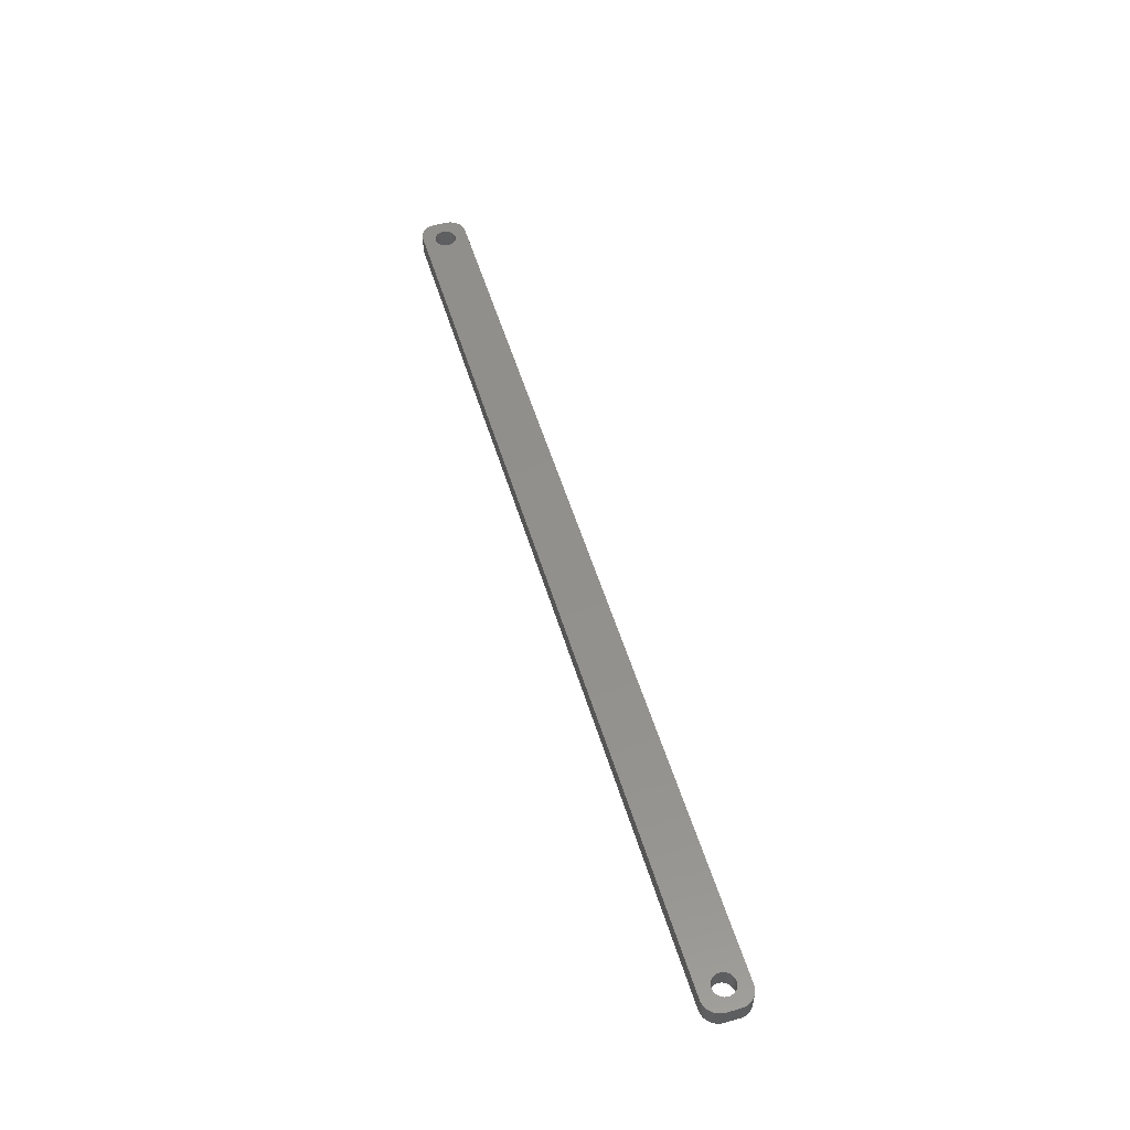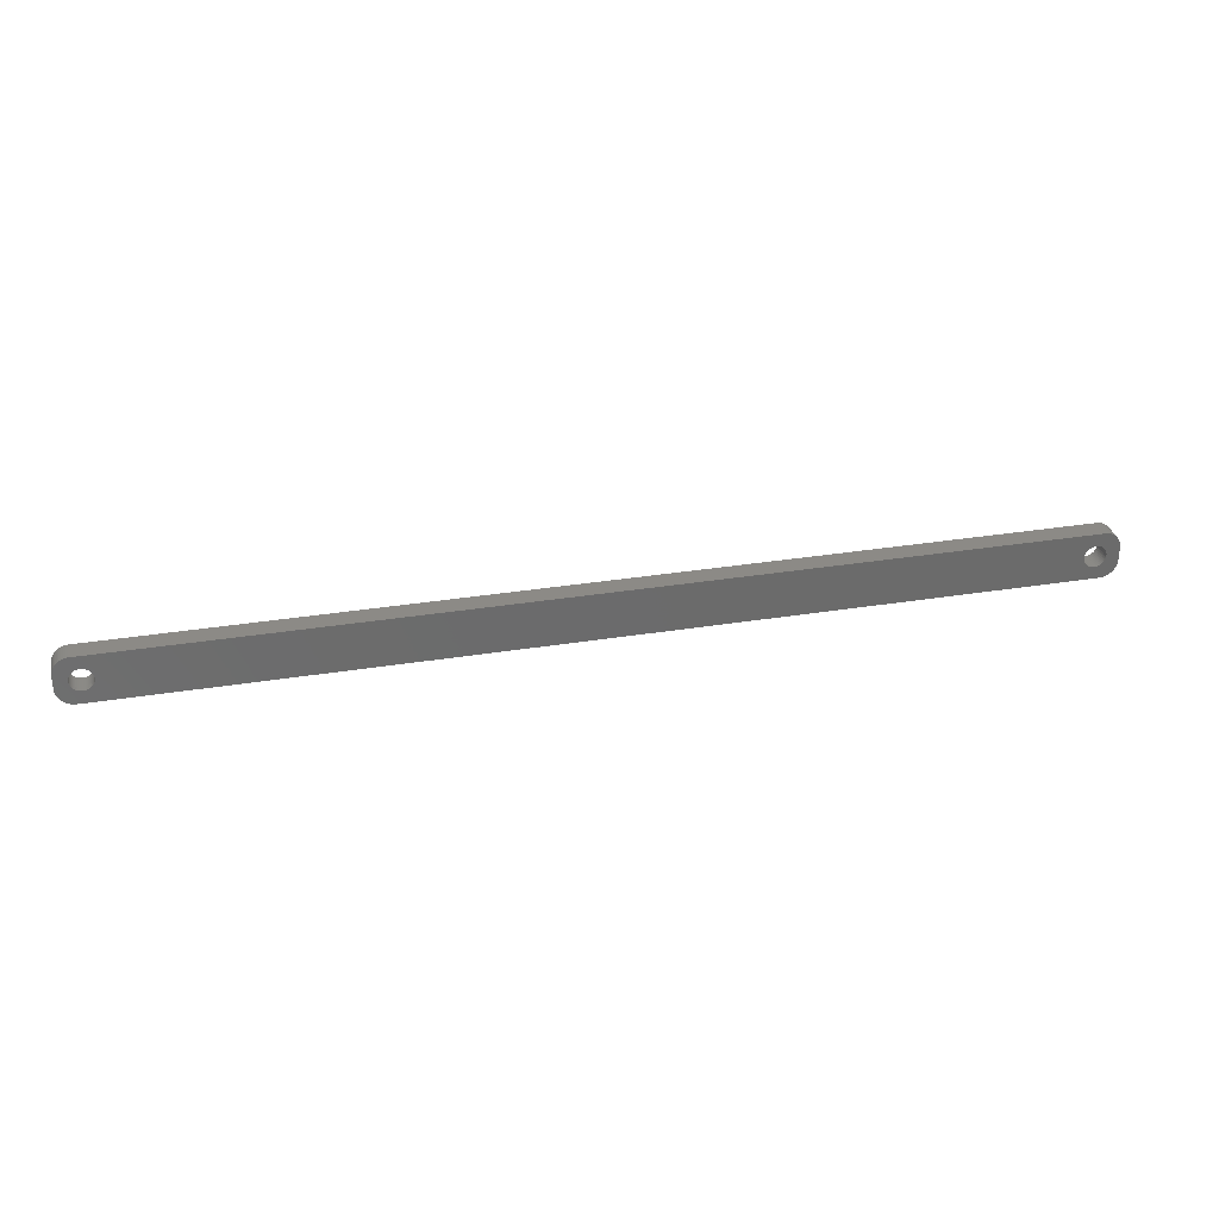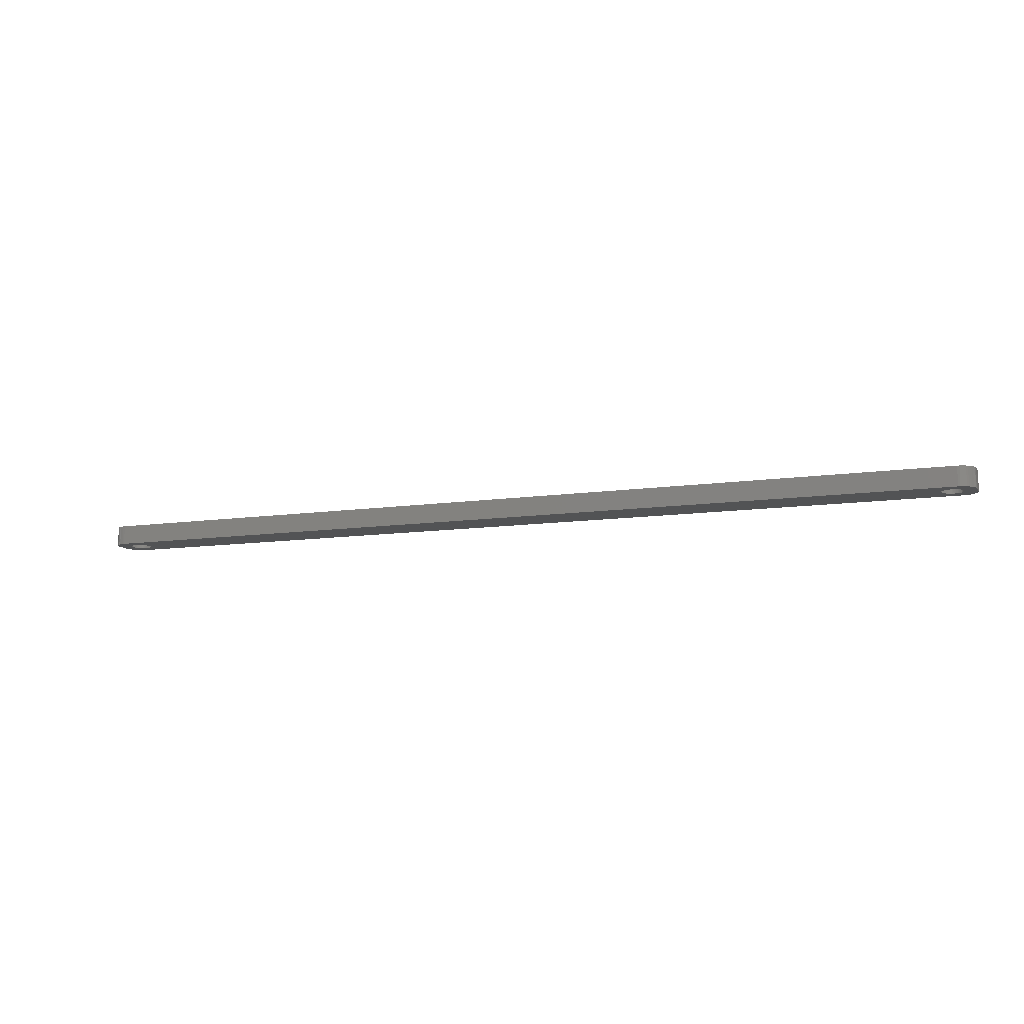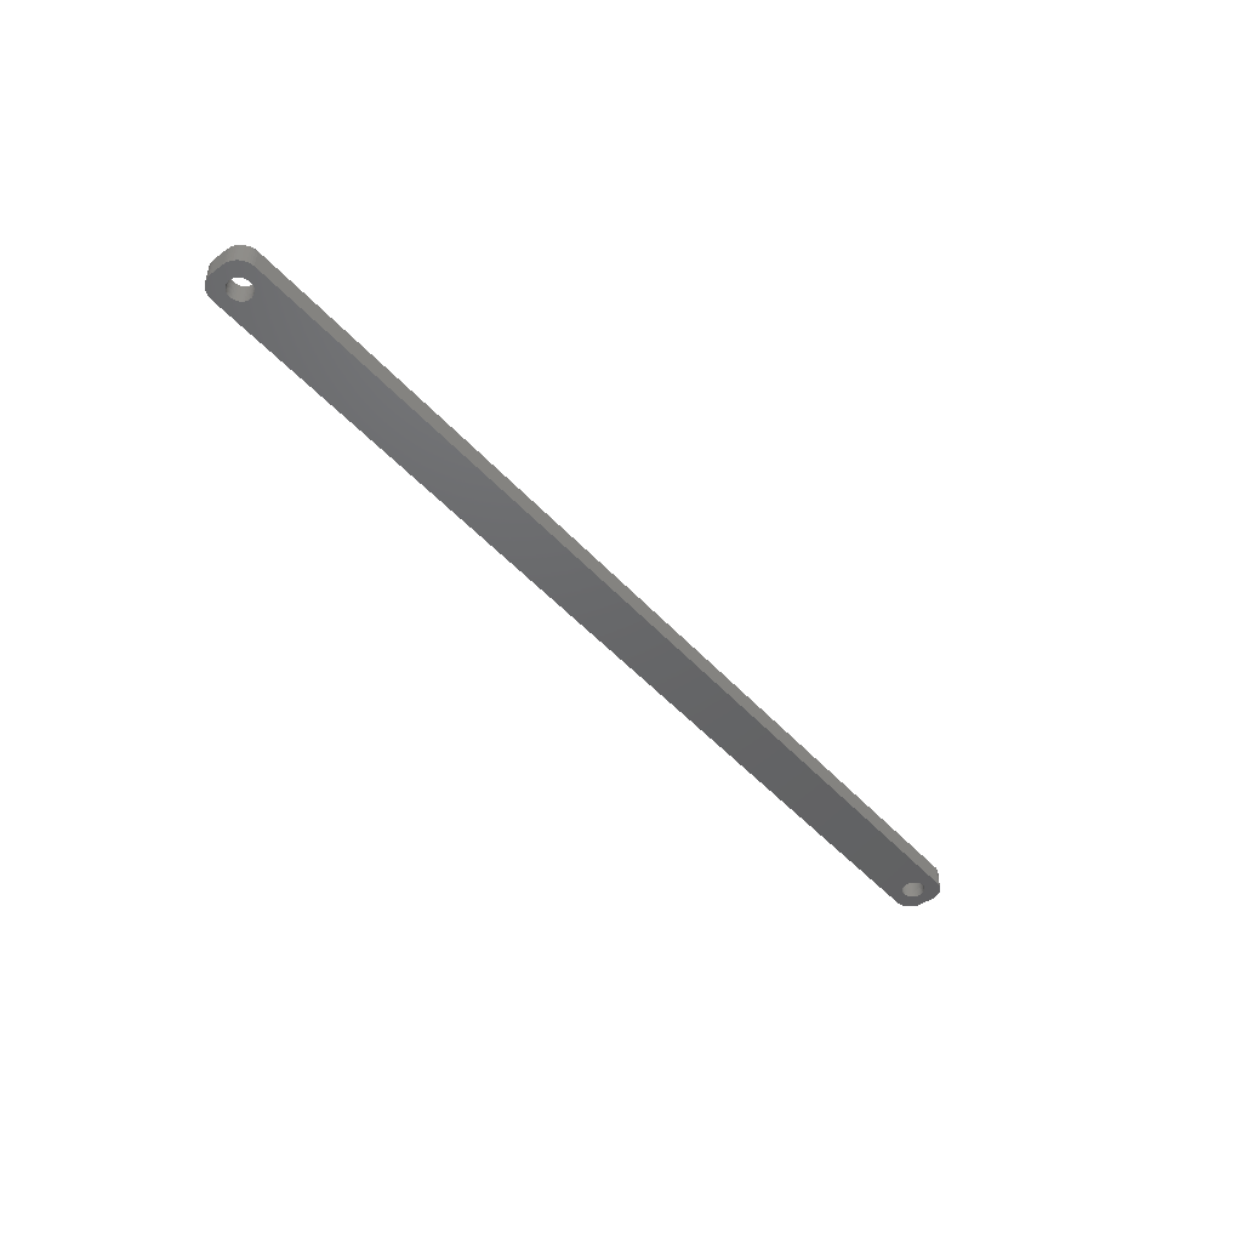
<metadata>
{"format":"stl","ext":"stl","renderer":"f3d","projection":"perspective","resolution":1024,"background":"white","views":[{"elev":53.2,"azim":-106.6,"up":"+Z"},{"elev":31.9,"azim":167.1,"up":"+Y"},{"elev":-10.5,"azim":21.0,"up":"+Z"},{"elev":-46.6,"azim":-50.9,"up":"+Z"}]}
</metadata>
<code>
# stl→obj: 304 verts, 612 faces
v -131.8 0 0
v -131.8 0.4073 6
v -131.8 0.4073 0
v -131.8 0 6
v -138.2 0 6
v -138.2 0.4073 0
v -138.2 0.4073 6
v -138.2 0 0
v -135.2 3.244 0
v -134.8 3.244 6
v -135.2 3.244 6
v -134.8 3.244 0
v -134.8 -3.244 0
v -135.2 -3.244 6
v -134.8 -3.244 6
v -135.2 -3.244 0
v -132.9 2.504 0
v -132.6 2.225 6
v -132.9 2.504 6
v -132.6 2.225 0
v -137.4 2.225 0
v -137.1 2.504 6
v -137.4 2.225 6
v -137.1 2.504 0
v -136.4 2.941 0
v -136 3.091 6
v -136.4 2.941 6
v -136 3.091 0
v -132 1.196 0
v -132.2 1.566 6
v -132.2 1.566 0
v -132 1.196 6
v -132.4 1.91 6
v -132.4 1.91 0
v -134 3.091 0
v -133.6 2.941 6
v -134 3.091 6
v -133.6 2.941 0
v -134.4 3.192 0
v -134.4 3.192 6
v -133.3 2.744 0
v -133.3 2.744 6
v -138 1.196 6
v -137.8 1.566 0
v -137.8 1.566 6
v -138 1.196 0
v -137.6 1.91 6
v -137.6 1.91 0
v -138.1 0.8082 6
v -138.1 0.8082 0
v -136.7 2.744 0
v -136.7 2.744 6
v -135.6 3.192 0
v -135.6 3.192 6
v -134.4 -3.192 0
v -134.4 -3.192 6
v -133.3 -2.744 0
v -133.6 -2.941 6
v -133.3 -2.744 6
v -133.6 -2.941 0
v -131.9 0.8082 0
v -131.9 0.8082 6
v 138 1.196 6
v 142 2 6
v 142 2.627 6
v 138.2 0 6
v 142 -2 6
v 137.8 1.566 6
v 141.8 3.243 6
v 138.2 -0.4073 6
v 141.6 3.841 6
v 138.1 -0.8082 6
v 137.6 1.91 6
v 141.4 4.409 6
v 138 -1.196 6
v 141 4.939 6
v 142 -2.627 6
v 137.4 2.225 6
v 140.6 5.423 6
v 137.8 -1.566 6
v 140.2 5.853 6
v 141.8 -3.243 6
v 137.1 2.504 6
v 139.7 6.222 6
v 141.6 -3.841 6
v 139.1 6.524 6
v 137.6 -1.91 6
v 136.7 2.744 6
v 138.5 6.755 6
v 141.4 -4.409 6
v 141 -4.939 6
v 138.2 0.4073 6
v 138.1 0.8082 6
v 137.9 6.911 6
v 136.4 2.941 6
v 137.3 6.99 6
v 136 3.091 6
v 135.6 3.192 6
v 135.2 3.244 6
v 134.8 3.244 6
v 134.4 3.192 6
v 134 3.091 6
v 133.6 2.941 6
v 133.3 2.744 6
v 132.9 2.504 6
v 132.6 2.225 6
v 131.8 0.4073 6
v 131.8 0 6
v 131.9 0.8082 6
v 132 1.196 6
v 132.2 1.566 6
v 132.4 1.91 6
v -137.3 6.99 6
v -137.9 6.911 6
v -138.5 6.755 6
v -139.1 6.524 6
v -139.7 6.222 6
v -140.2 5.853 6
v -140.6 5.423 6
v -141 4.939 6
v 137.4 -2.225 6
v 140.6 -5.423 6
v 140.2 -5.853 6
v 137.1 -2.504 6
v 139.7 -6.222 6
v 139.1 -6.524 6
v 136.7 -2.744 6
v 138.5 -6.755 6
v 137.9 -6.911 6
v 136.4 -2.941 6
v 137.3 -6.99 6
v 136 -3.091 6
v 135.6 -3.192 6
v 135.2 -3.244 6
v 134.8 -3.244 6
v 134.4 -3.192 6
v 134 -3.091 6
v 133.6 -2.941 6
v 133.3 -2.744 6
v 132.9 -2.504 6
v 132.6 -2.225 6
v 131.8 -0.4073 6
v -131.8 -0.4073 6
v 131.9 -0.8082 6
v -131.9 -0.8082 6
v 132 -1.196 6
v -132 -1.196 6
v 132.2 -1.566 6
v -132.2 -1.566 6
v 132.4 -1.91 6
v -132.4 -1.91 6
v -132.6 -2.225 6
v -137.3 -6.99 6
v -132.9 -2.504 6
v -134 -3.091 6
v -135.6 -3.192 6
v -136 -3.091 6
v -136.4 -2.941 6
v -137.9 -6.911 6
v -136.7 -2.744 6
v -139.1 -6.524 6
v -137.1 -2.504 6
v -140.2 -5.853 6
v -137.4 -2.225 6
v -141 -4.939 6
v -137.6 -1.91 6
v -141.6 -3.841 6
v -137.8 -1.566 6
v -142 -2.627 6
v -138 -1.196 6
v -142 -2 6
v -138.1 -0.8082 6
v -138.2 -0.4073 6
v -138.5 -6.755 6
v -141.4 4.409 6
v -141.6 3.841 6
v -142 2 6
v -141.8 3.243 6
v -142 2.627 6
v -139.7 -6.222 6
v -140.6 -5.423 6
v -141.4 -4.409 6
v -141.8 -3.243 6
v -131.8 -0.4073 0
v -132 -1.196 0
v -131.9 -0.8082 0
v -138 -1.196 0
v -137.8 -1.566 0
v 138 -1.196 0
v 142 -2 0
v 142 -2.627 0
v 138.2 0 0
v 142 2 0
v 137.8 -1.566 0
v 141.8 -3.243 0
v 138.2 0.4073 0
v 141.6 -3.841 0
v 138.1 0.8082 0
v 137.6 -1.91 0
v 141.4 -4.409 0
v 138 1.196 0
v 141 -4.939 0
v 142 2.627 0
v 137.4 -2.225 0
v 140.6 -5.423 0
v 137.8 1.566 0
v 140.2 -5.853 0
v 141.8 3.243 0
v 137.1 -2.504 0
v 139.7 -6.222 0
v 141.6 3.841 0
v 139.1 -6.524 0
v 137.6 1.91 0
v 136.7 -2.744 0
v 138.5 -6.755 0
v 141.4 4.409 0
v 141 4.939 0
v 138.2 -0.4073 0
v 138.1 -0.8082 0
v 137.9 -6.911 0
v 136.4 -2.941 0
v 137.3 -6.99 0
v 136 -3.091 0
v 135.6 -3.192 0
v 135.2 -3.244 0
v 134.8 -3.244 0
v 134.4 -3.192 0
v 134 -3.091 0
v 133.6 -2.941 0
v 133.3 -2.744 0
v 132.9 -2.504 0
v 132.6 -2.225 0
v 131.8 -0.4073 0
v 131.8 0 0
v 131.9 -0.8082 0
v 132 -1.196 0
v 132.2 -1.566 0
v -132.2 -1.566 0
v 132.4 -1.91 0
v -132.4 -1.91 0
v -132.6 -2.225 0
v -137.3 -6.99 0
v -132.9 -2.504 0
v -134 -3.091 0
v -135.6 -3.192 0
v -136 -3.091 0
v -136.4 -2.941 0
v -137.9 -6.911 0
v -136.7 -2.744 0
v -138.5 -6.755 0
v -139.1 -6.524 0
v -137.1 -2.504 0
v -139.7 -6.222 0
v -140.2 -5.853 0
v -137.4 -2.225 0
v -140.6 -5.423 0
v -141 -4.939 0
v -137.6 -1.91 0
v 137.4 2.225 0
v 140.6 5.423 0
v 140.2 5.853 0
v 137.1 2.504 0
v 139.7 6.222 0
v 139.1 6.524 0
v 136.7 2.744 0
v 138.5 6.755 0
v 137.9 6.911 0
v 136.4 2.941 0
v 137.3 6.99 0
v 136 3.091 0
v 135.6 3.192 0
v 135.2 3.244 0
v 134.8 3.244 0
v 134.4 3.192 0
v 134 3.091 0
v 133.6 2.941 0
v 133.3 2.744 0
v 132.9 2.504 0
v 132.6 2.225 0
v 131.8 0.4073 0
v 131.9 0.8082 0
v 132 1.196 0
v 132.2 1.566 0
v 132.4 1.91 0
v -137.3 6.99 0
v -137.9 6.911 0
v -139.1 6.524 0
v -140.2 5.853 0
v -141 4.939 0
v -141.6 3.841 0
v -142 2.627 0
v -142 2 0
v -138.5 6.755 0
v -141.4 -4.409 0
v -141.6 -3.841 0
v -142 -2 0
v -141.8 -3.243 0
v -142 -2.627 0
v -139.7 6.222 0
v -140.6 5.423 0
v -138.1 -0.8082 0
v -138.2 -0.4073 0
v -141.4 4.409 0
v -141.8 3.243 0
f 1 2 3
f 2 1 4
f 5 6 7
f 6 5 8
f 9 10 11
f 10 9 12
f 13 14 15
f 14 13 16
f 17 18 19
f 18 17 20
f 21 22 23
f 22 21 24
f 25 26 27
f 26 25 28
f 29 30 31
f 30 29 32
f 31 33 34
f 33 31 30
f 35 36 37
f 36 35 38
f 39 37 40
f 37 39 35
f 41 19 42
f 19 41 17
f 43 44 45
f 44 43 46
f 47 21 23
f 21 47 48
f 49 46 43
f 46 49 50
f 51 27 52
f 27 51 25
f 53 11 54
f 11 53 9
f 55 15 56
f 15 55 13
f 57 58 59
f 58 57 60
f 61 32 29
f 32 61 62
f 3 62 61
f 62 3 2
f 34 18 20
f 18 34 33
f 12 40 10
f 40 12 39
f 38 42 36
f 42 38 41
f 45 48 47
f 48 45 44
f 7 50 49
f 50 7 6
f 63 64 65
f 64 66 67
f 68 65 69
f 70 67 66
f 68 69 71
f 72 67 70
f 73 71 74
f 75 67 72
f 73 74 76
f 67 75 77
f 78 76 79
f 80 77 75
f 78 79 81
f 77 80 82
f 83 81 84
f 82 80 85
f 83 84 86
f 87 85 80
f 88 86 89
f 85 87 90
f 90 87 91
f 64 92 66
f 64 93 92
f 64 63 93
f 88 89 94
f 65 68 63
f 71 73 68
f 76 78 73
f 95 94 96
f 81 83 78
f 86 88 83
f 94 95 88
f 96 97 95
f 96 98 97
f 96 99 98
f 96 100 99
f 96 101 100
f 96 102 101
f 96 103 102
f 96 104 103
f 96 105 104
f 96 106 105
f 107 4 108
f 2 107 109
f 62 109 110
f 32 110 111
f 30 111 112
f 33 112 106
f 18 106 96
f 107 2 4
f 109 62 2
f 110 32 62
f 111 30 32
f 112 33 30
f 106 18 33
f 113 18 96
f 18 113 19
f 19 113 42
f 42 113 36
f 36 113 37
f 37 113 40
f 40 113 10
f 10 113 11
f 113 54 11
f 113 26 54
f 113 27 26
f 114 27 113
f 27 114 52
f 115 52 114
f 116 52 115
f 52 116 22
f 117 22 116
f 118 22 117
f 22 118 23
f 119 23 118
f 120 23 119
f 23 120 47
f 121 91 87
f 91 121 122
f 122 121 123
f 124 123 121
f 123 124 125
f 125 124 126
f 127 126 124
f 126 127 128
f 128 127 129
f 130 129 127
f 129 130 131
f 132 131 130
f 133 131 132
f 134 131 133
f 135 131 134
f 136 131 135
f 137 131 136
f 138 131 137
f 139 131 138
f 140 131 139
f 141 131 140
f 4 142 108
f 143 142 4
f 142 143 144
f 145 144 143
f 144 145 146
f 147 146 145
f 146 147 148
f 149 148 147
f 148 149 150
f 151 150 149
f 150 151 141
f 152 141 151
f 141 152 131
f 153 152 154
f 153 154 59
f 153 59 58
f 153 58 155
f 153 155 56
f 153 56 15
f 153 15 14
f 152 153 131
f 156 153 14
f 157 153 156
f 158 153 157
f 159 158 160
f 161 160 162
f 163 162 164
f 165 164 166
f 167 166 168
f 158 159 153
f 169 168 170
f 171 170 172
f 171 172 173
f 171 173 5
f 160 174 159
f 175 47 120
f 176 47 175
f 171 5 177
f 47 176 45
f 170 171 169
f 178 45 176
f 160 161 174
f 179 45 178
f 162 180 161
f 45 179 43
f 162 163 180
f 177 43 179
f 164 181 163
f 43 177 49
f 164 165 181
f 49 177 7
f 166 182 165
f 7 177 5
f 166 167 182
f 168 183 167
f 168 169 183
f 24 52 22
f 52 24 51
f 28 54 26
f 54 28 53
f 184 4 1
f 4 184 143
f 185 145 186
f 145 185 147
f 186 143 184
f 143 186 145
f 168 187 170
f 187 168 188
f 189 190 191
f 190 192 193
f 194 191 195
f 196 193 192
f 194 195 197
f 198 193 196
f 199 197 200
f 201 193 198
f 199 200 202
f 193 201 203
f 204 202 205
f 206 203 201
f 204 205 207
f 203 206 208
f 209 207 210
f 208 206 211
f 209 210 212
f 213 211 206
f 214 212 215
f 211 213 216
f 216 213 217
f 190 218 192
f 190 219 218
f 190 189 219
f 214 215 220
f 191 194 189
f 197 199 194
f 202 204 199
f 221 220 222
f 207 209 204
f 212 214 209
f 220 221 214
f 222 223 221
f 222 224 223
f 222 225 224
f 222 226 225
f 222 227 226
f 222 228 227
f 222 229 228
f 222 230 229
f 222 231 230
f 222 232 231
f 233 1 234
f 184 233 235
f 186 235 236
f 185 236 237
f 238 237 239
f 240 239 232
f 241 232 222
f 233 184 1
f 235 186 184
f 236 185 186
f 237 238 185
f 239 240 238
f 232 241 240
f 242 241 222
f 241 242 243
f 243 242 57
f 57 242 60
f 60 242 244
f 244 242 55
f 55 242 13
f 13 242 16
f 242 245 16
f 242 246 245
f 242 247 246
f 248 247 242
f 247 248 249
f 250 249 248
f 251 249 250
f 249 251 252
f 253 252 251
f 254 252 253
f 252 254 255
f 256 255 254
f 257 255 256
f 255 257 258
f 259 217 213
f 217 259 260
f 260 259 261
f 262 261 259
f 261 262 263
f 263 262 264
f 265 264 262
f 264 265 266
f 266 265 267
f 268 267 265
f 267 268 269
f 270 269 268
f 271 269 270
f 272 269 271
f 273 269 272
f 274 269 273
f 275 269 274
f 276 269 275
f 277 269 276
f 278 269 277
f 279 269 278
f 1 280 234
f 3 280 1
f 280 3 281
f 61 281 3
f 281 61 282
f 29 282 61
f 282 29 283
f 31 283 29
f 283 31 284
f 34 284 31
f 284 34 279
f 20 279 34
f 279 20 269
f 285 20 17
f 285 17 41
f 285 41 38
f 285 38 35
f 285 35 39
f 285 39 12
f 285 12 9
f 20 285 269
f 53 285 9
f 28 285 53
f 25 285 28
f 286 25 51
f 287 51 24
f 288 24 21
f 289 21 48
f 290 48 44
f 25 286 285
f 291 44 46
f 292 46 50
f 292 50 6
f 292 6 8
f 51 293 286
f 294 258 257
f 295 258 294
f 292 8 296
f 258 295 188
f 46 292 291
f 297 188 295
f 51 287 293
f 298 188 297
f 24 299 287
f 188 298 187
f 24 288 299
f 296 187 298
f 21 300 288
f 187 296 301
f 21 289 300
f 301 296 302
f 48 303 289
f 302 296 8
f 48 290 303
f 44 304 290
f 44 291 304
f 243 59 154
f 59 243 57
f 170 301 172
f 301 170 187
f 241 154 152
f 154 241 243
f 244 56 155
f 56 244 55
f 60 155 58
f 155 60 244
f 238 147 185
f 147 238 149
f 240 149 238
f 149 240 151
f 16 156 14
f 156 16 245
f 246 158 157
f 158 246 247
f 245 157 156
f 157 245 246
f 164 258 166
f 258 164 255
f 252 164 162
f 164 252 255
f 172 302 173
f 302 172 301
f 173 8 5
f 8 173 302
f 241 151 240
f 151 241 152
f 247 160 158
f 160 247 249
f 249 162 160
f 162 249 252
f 166 188 168
f 188 166 258
f 265 83 88
f 83 265 262
f 219 70 218
f 70 219 72
f 227 137 136
f 137 227 228
f 277 103 104
f 103 277 276
f 109 282 110
f 282 109 281
f 201 68 206
f 68 201 63
f 206 73 213
f 73 206 68
f 270 95 97
f 95 270 268
f 271 97 98
f 97 271 270
f 272 98 99
f 98 272 271
f 142 234 108
f 234 142 233
f 111 284 112
f 284 111 283
f 278 104 105
f 104 278 277
f 275 101 102
f 101 275 274
f 192 92 196
f 92 192 66
f 199 80 194
f 80 199 87
f 189 72 219
f 72 189 75
f 209 127 124
f 127 209 214
f 226 136 135
f 136 226 227
f 230 140 139
f 140 230 231
f 150 237 148
f 237 150 239
f 196 93 198
f 93 196 92
f 198 63 201
f 63 198 93
f 213 78 259
f 78 213 73
f 262 78 83
f 78 262 259
f 273 99 100
f 99 273 272
f 268 88 95
f 88 268 265
f 107 281 109
f 281 107 280
f 108 280 107
f 280 108 234
f 110 283 111
f 283 110 282
f 276 102 103
f 102 276 275
f 274 100 101
f 100 274 273
f 279 105 106
f 105 279 278
f 112 279 106
f 279 112 284
f 218 66 192
f 66 218 70
f 224 134 133
f 134 224 225
f 223 133 132
f 133 223 224
f 221 132 130
f 132 221 223
f 204 124 121
f 124 204 209
f 225 135 134
f 135 225 226
f 229 139 138
f 139 229 230
f 148 236 146
f 236 148 237
f 144 233 142
f 233 144 235
f 141 239 150
f 239 141 232
f 194 75 189
f 75 194 80
f 214 130 127
f 130 214 221
f 204 87 199
f 87 204 121
f 228 138 137
f 138 228 229
f 146 235 144
f 235 146 236
f 231 141 140
f 141 231 232
f 296 177 292
f 177 296 171
f 298 171 296
f 171 298 169
f 269 113 96
f 113 269 285
f 242 131 153
f 131 242 222
f 292 179 291
f 179 292 177
f 90 197 85
f 197 90 200
f 251 174 161
f 174 251 250
f 248 153 159
f 153 248 242
f 253 161 180
f 161 253 251
f 256 163 181
f 163 256 254
f 67 193 64
f 193 67 190
f 85 195 82
f 195 85 197
f 82 191 77
f 191 82 195
f 212 125 126
f 125 212 210
f 74 217 76
f 217 74 216
f 69 211 71
f 211 69 208
f 260 81 79
f 81 260 261
f 264 89 86
f 89 264 266
f 266 94 89
f 94 266 267
f 267 96 94
f 96 267 269
f 293 116 115
f 116 293 287
f 289 119 300
f 119 289 120
f 295 183 297
f 183 295 167
f 294 167 295
f 167 294 182
f 256 165 257
f 165 256 181
f 250 159 174
f 159 250 248
f 254 180 163
f 180 254 253
f 77 190 67
f 190 77 191
f 207 122 123
f 122 207 205
f 210 123 125
f 123 210 207
f 122 202 91
f 202 122 205
f 215 126 128
f 126 215 212
f 222 129 131
f 129 222 220
f 76 260 79
f 260 76 217
f 71 216 74
f 216 71 211
f 263 86 84
f 86 263 264
f 288 119 118
f 119 288 300
f 285 114 113
f 114 285 286
f 291 178 304
f 178 291 179
f 297 169 298
f 169 297 183
f 257 182 294
f 182 257 165
f 91 200 90
f 200 91 202
f 220 128 129
f 128 220 215
f 261 84 81
f 84 261 263
f 286 115 114
f 115 286 293
f 303 120 289
f 120 303 175
f 304 176 290
f 176 304 178
f 64 203 65
f 203 64 193
f 65 208 69
f 208 65 203
f 299 118 117
f 118 299 288
f 287 117 116
f 117 287 299
f 290 175 303
f 175 290 176

</code>
